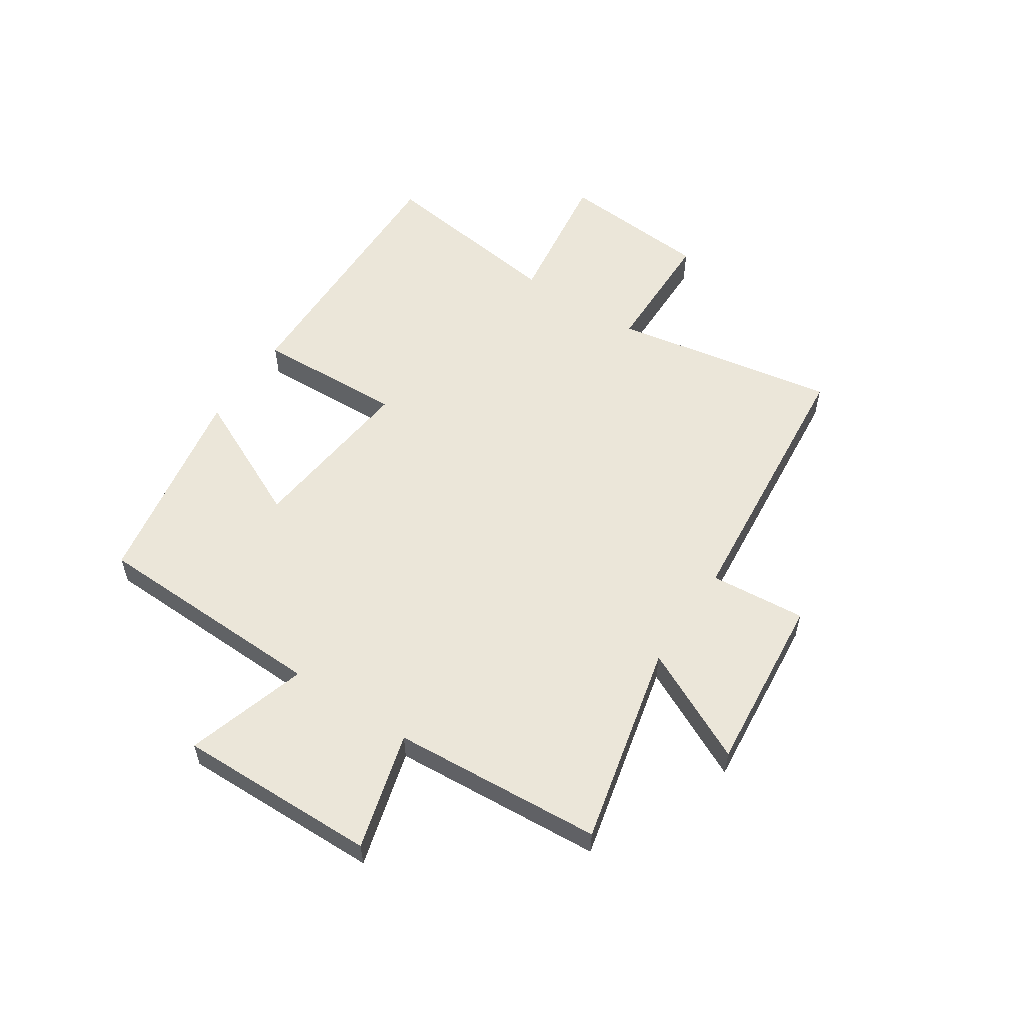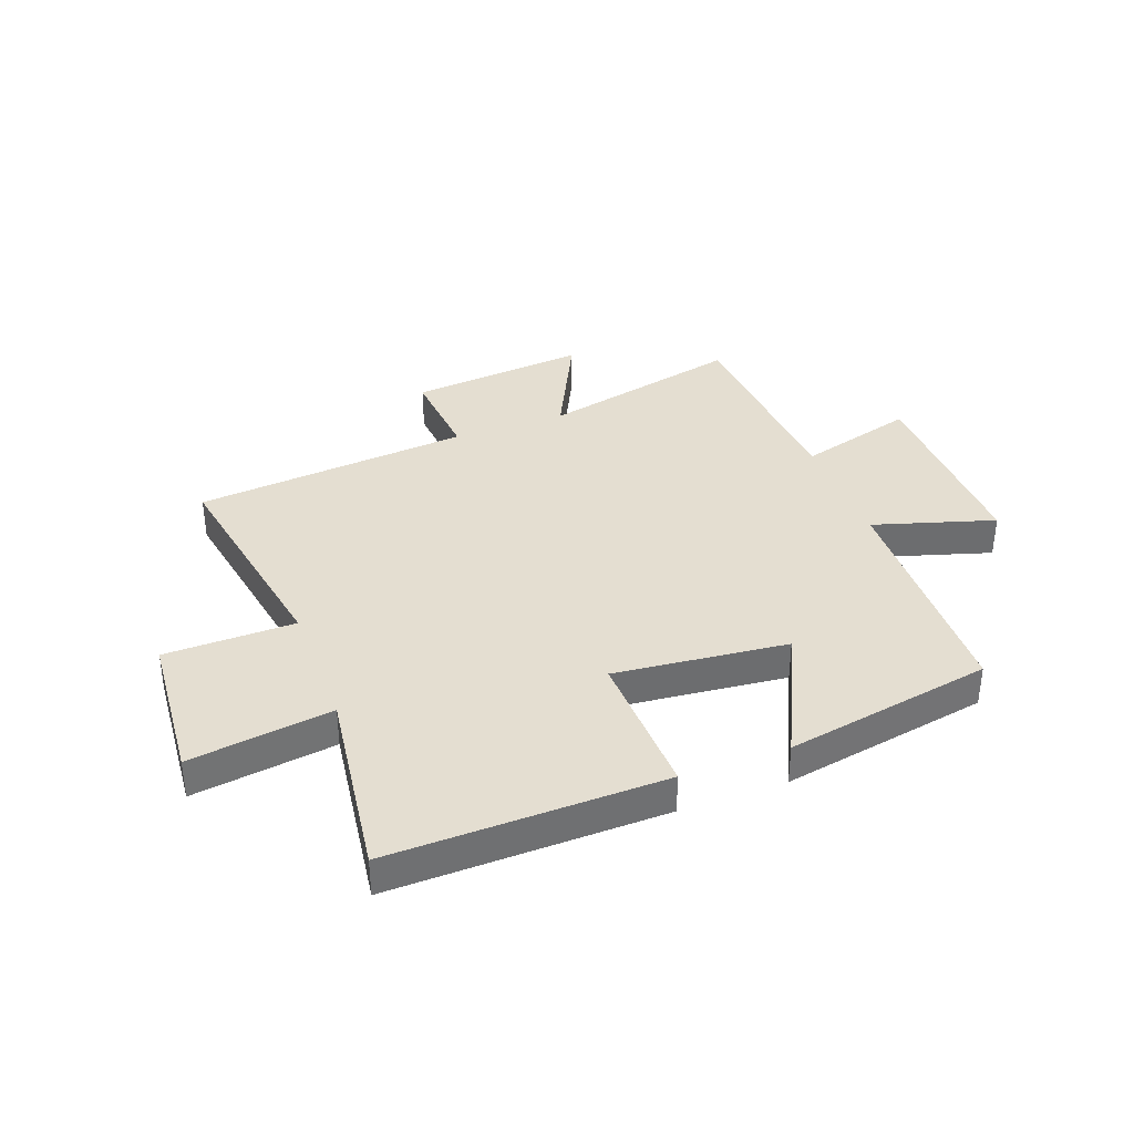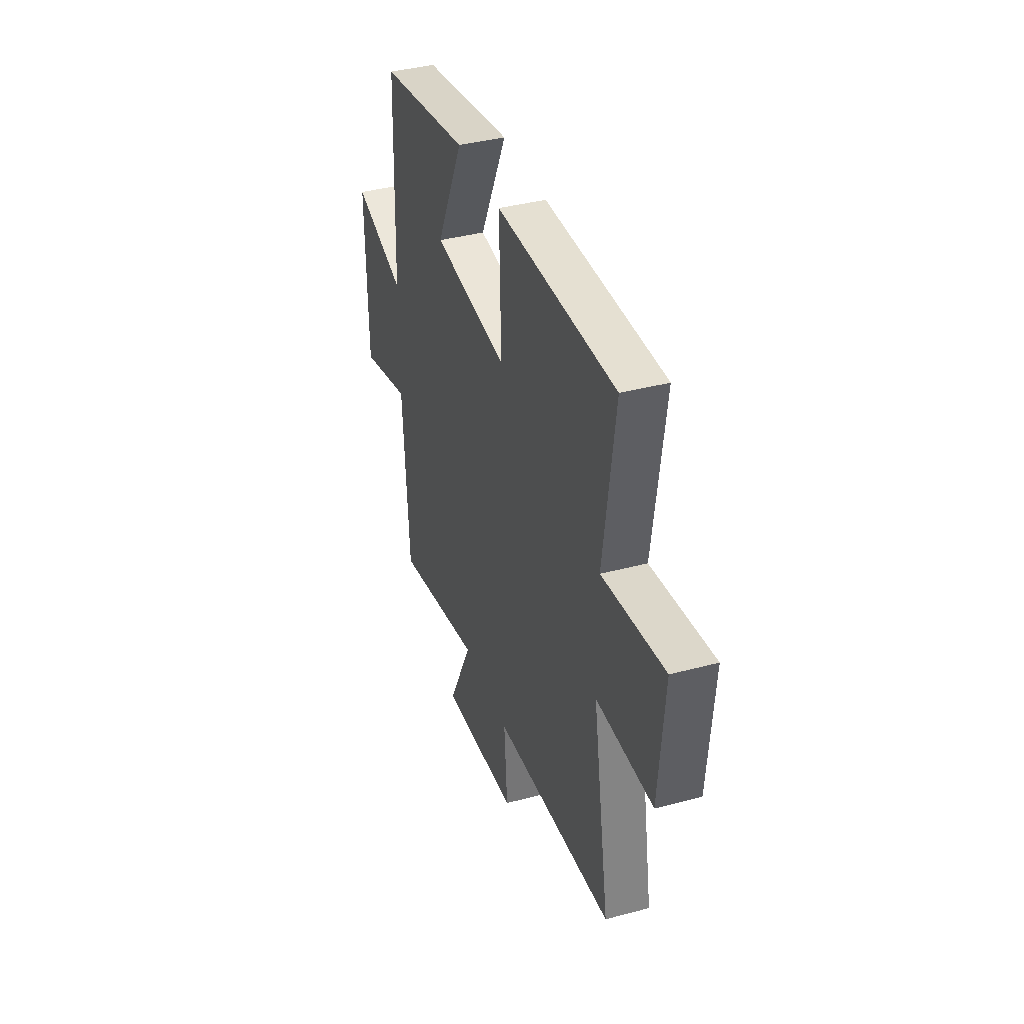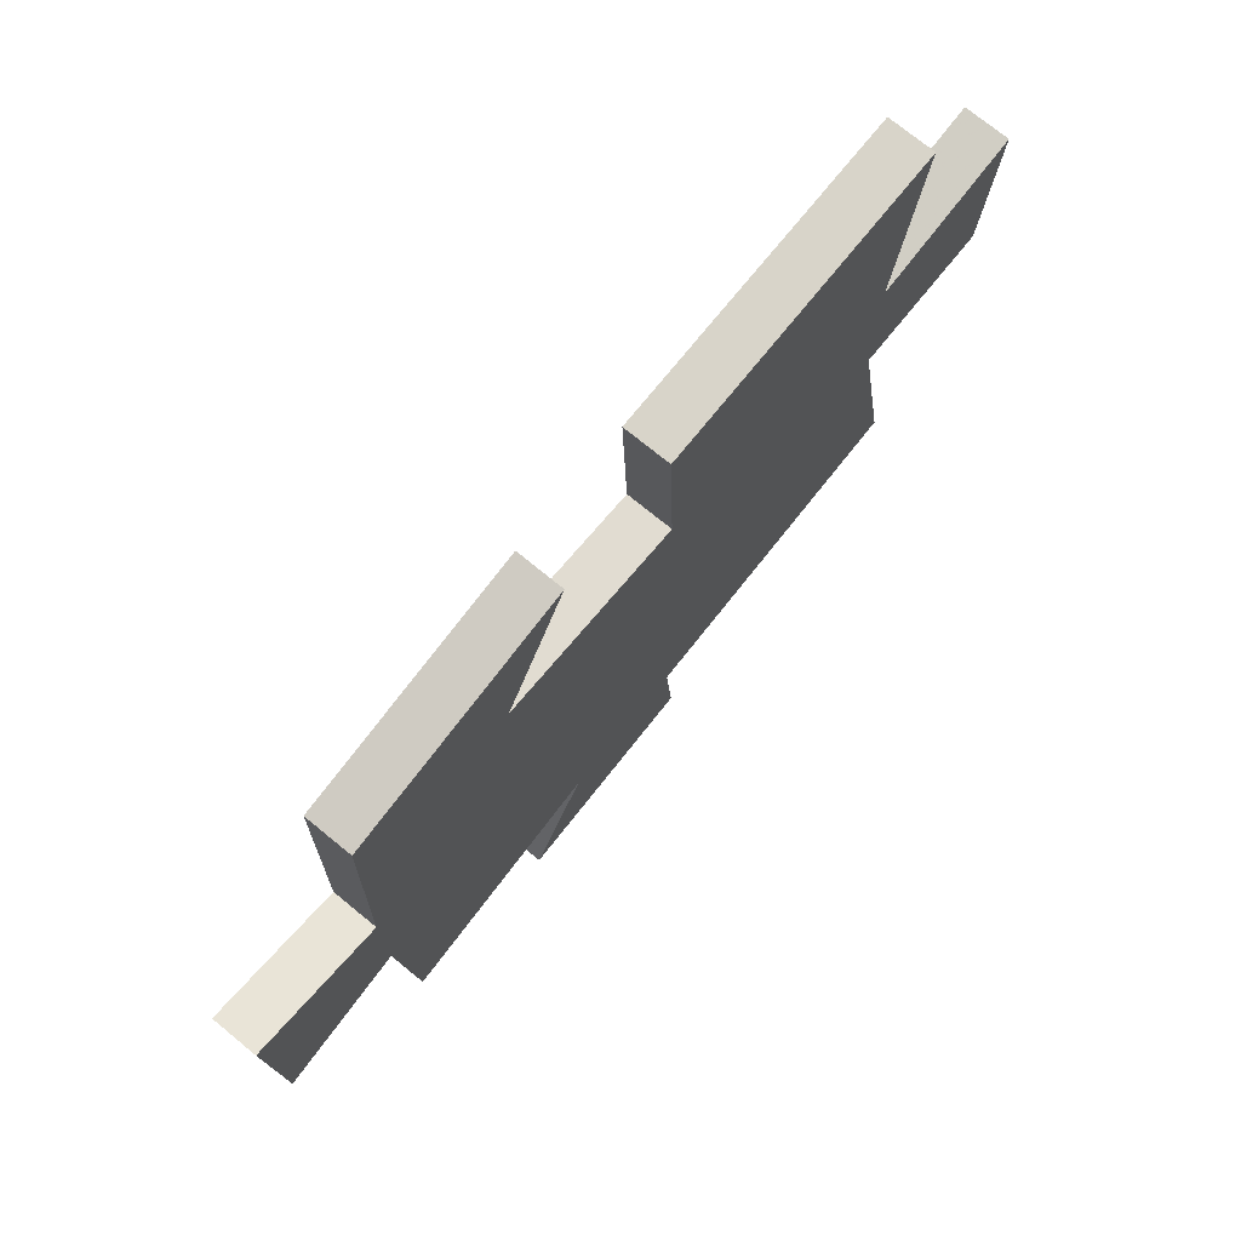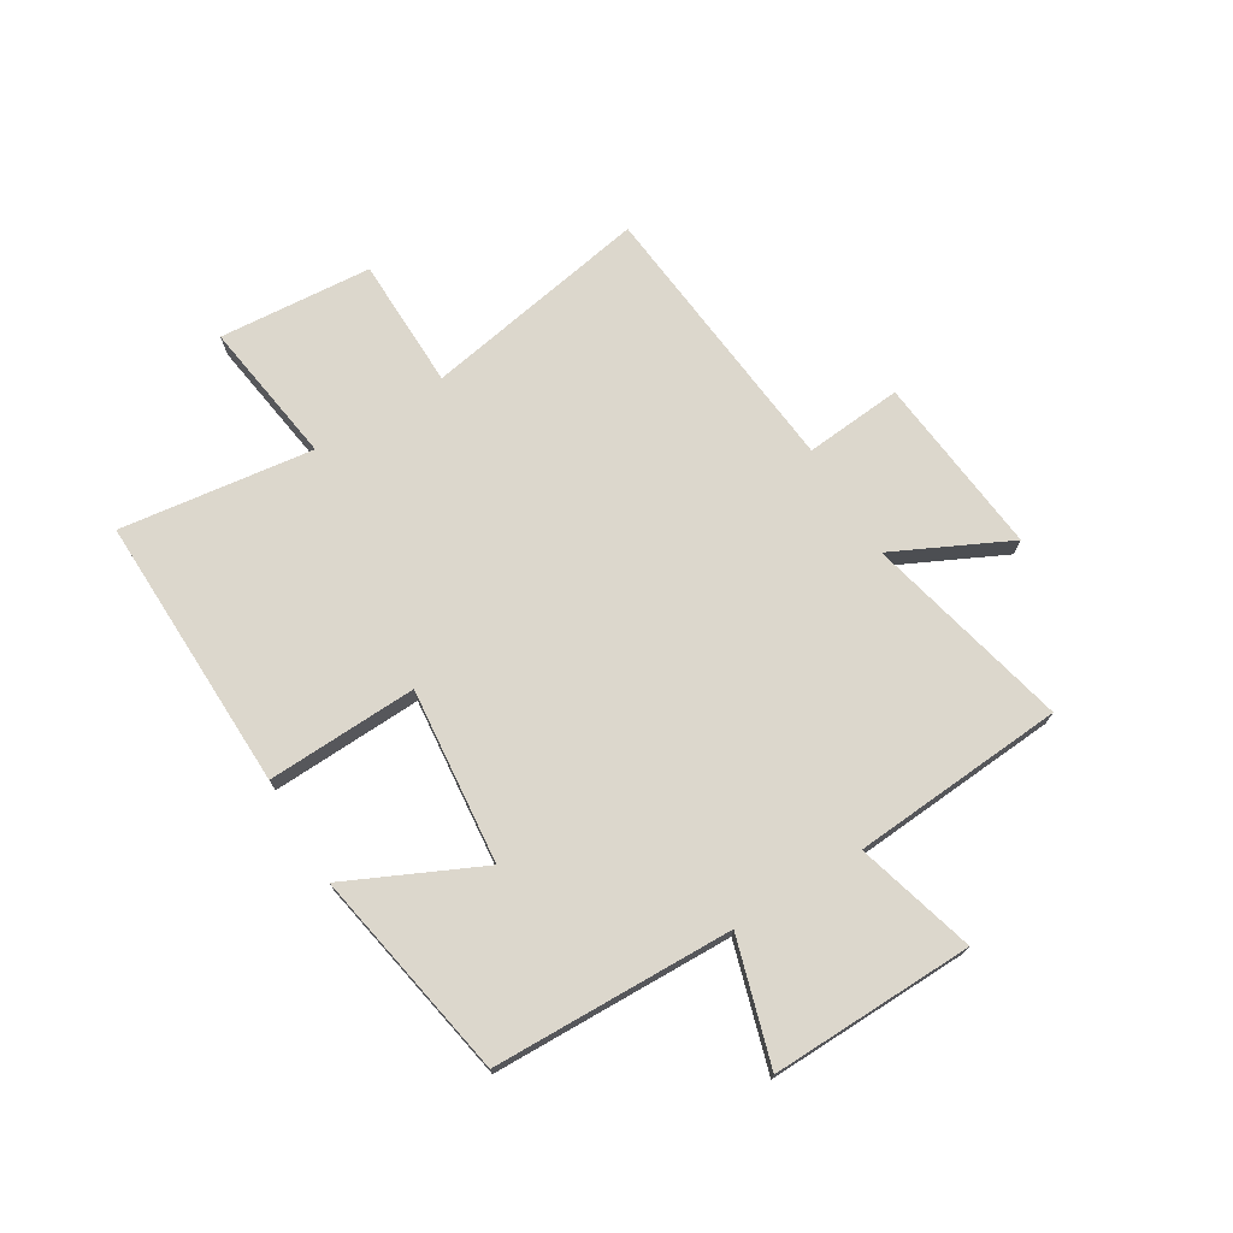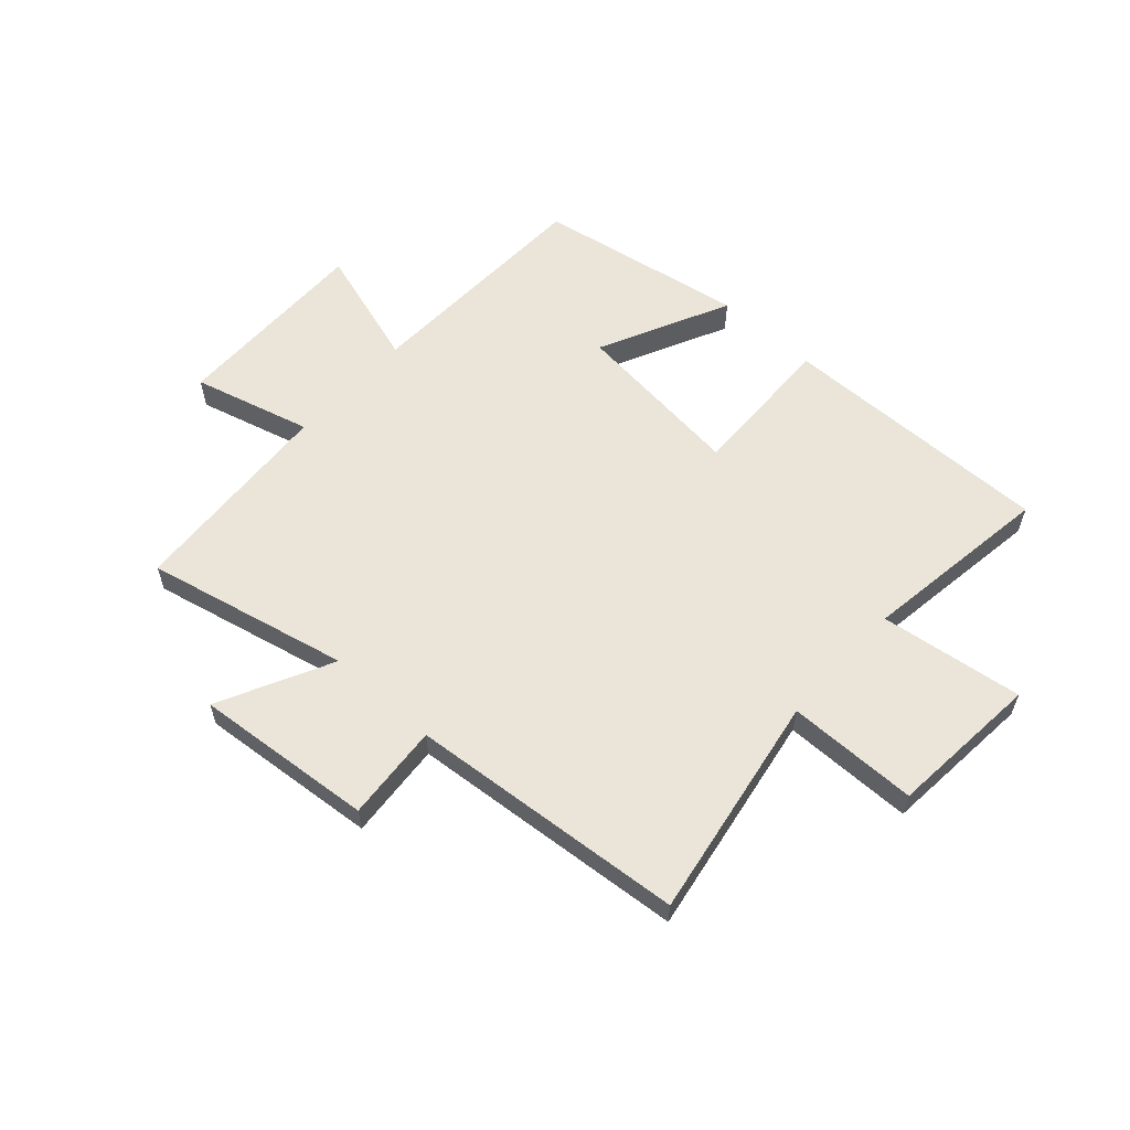
<metadata>
{"format":"obj","ext":"obj","renderer":"f3d","projection":"perspective","resolution":1024,"background":"white","views":[{"elev":55.9,"azim":123.4,"up":"+Y"},{"elev":36.4,"azim":-20.5,"up":"+Y"},{"elev":38.9,"azim":-108.5,"up":"+Z"},{"elev":74.4,"azim":129.2,"up":"+Z"},{"elev":72.8,"azim":58.4,"up":"+Y"},{"elev":59.2,"azim":-137.6,"up":"+Y"}]}
</metadata>
<code>
v 0.487 0.07 0.435
v 0.5 0.07 0.018
v 0.713 0.07 0.083
v 0.707 0.07 -0.269
v 0.5 0.07 -0.212
v 0.475 0.07 -0.582
v 0.119 0.07 -0.5
v 0.217 0.07 -0.699
v -0.097 0.07 -0.669
v -0.083 0.07 -0.5
v -0.569 0.07 -0.455
v -0.5 0.07 -0.06
v -0.729 0.07 -0.057
v -0.751 0.07 0.209
v -0.5 0.07 0.174
v -0.546 0.07 0.509
v -0.065 0.07 0.5
v -0.074 0.07 0.239
v 0.23 0.07 0.271
v 0.121 0.07 0.5
v 0.487 0 0.435
v 0.5 0 0.018
v 0.713 0 0.083
v 0.707 0 -0.269
v 0.5 0 -0.212
v 0.475 0 -0.582
v 0.119 0 -0.5
v 0.217 0 -0.699
v -0.097 0 -0.669
v -0.083 0 -0.5
v -0.569 0 -0.455
v -0.5 0 -0.06
v -0.729 0 -0.057
v -0.751 0 0.209
v -0.5 0 0.174
v -0.546 0 0.509
v -0.065 0 0.5
v -0.074 0 0.239
v 0.23 0 0.271
v 0.121 0 0.5
f 19 20 1 2
f 18 19 2
f 15 16 17 18
f 15 18 2
f 14 15 2
f 13 14 2
f 12 13 2
f 10 11 12 2
f 7 8 9 10
f 7 10 2 3
f 5 6 7
f 5 7 3
f 3 4 5
f 22 21 40 39
f 22 39 38
f 38 37 36 35
f 22 38 35
f 22 35 34
f 22 34 33
f 22 33 32
f 22 32 31 30
f 30 29 28 27
f 23 22 30 27
f 27 26 25
f 23 27 25
f 25 24 23
f 1 21 22 2
f 2 22 23 3
f 3 23 24 4
f 4 24 25 5
f 5 25 26 6
f 6 26 27 7
f 7 27 28 8
f 8 28 29 9
f 9 29 30 10
f 10 30 31 11
f 11 31 32 12
f 12 32 33 13
f 13 33 34 14
f 14 34 35 15
f 15 35 36 16
f 16 36 37 17
f 17 37 38 18
f 18 38 39 19
f 19 39 40 20
f 20 40 21 1

</code>
